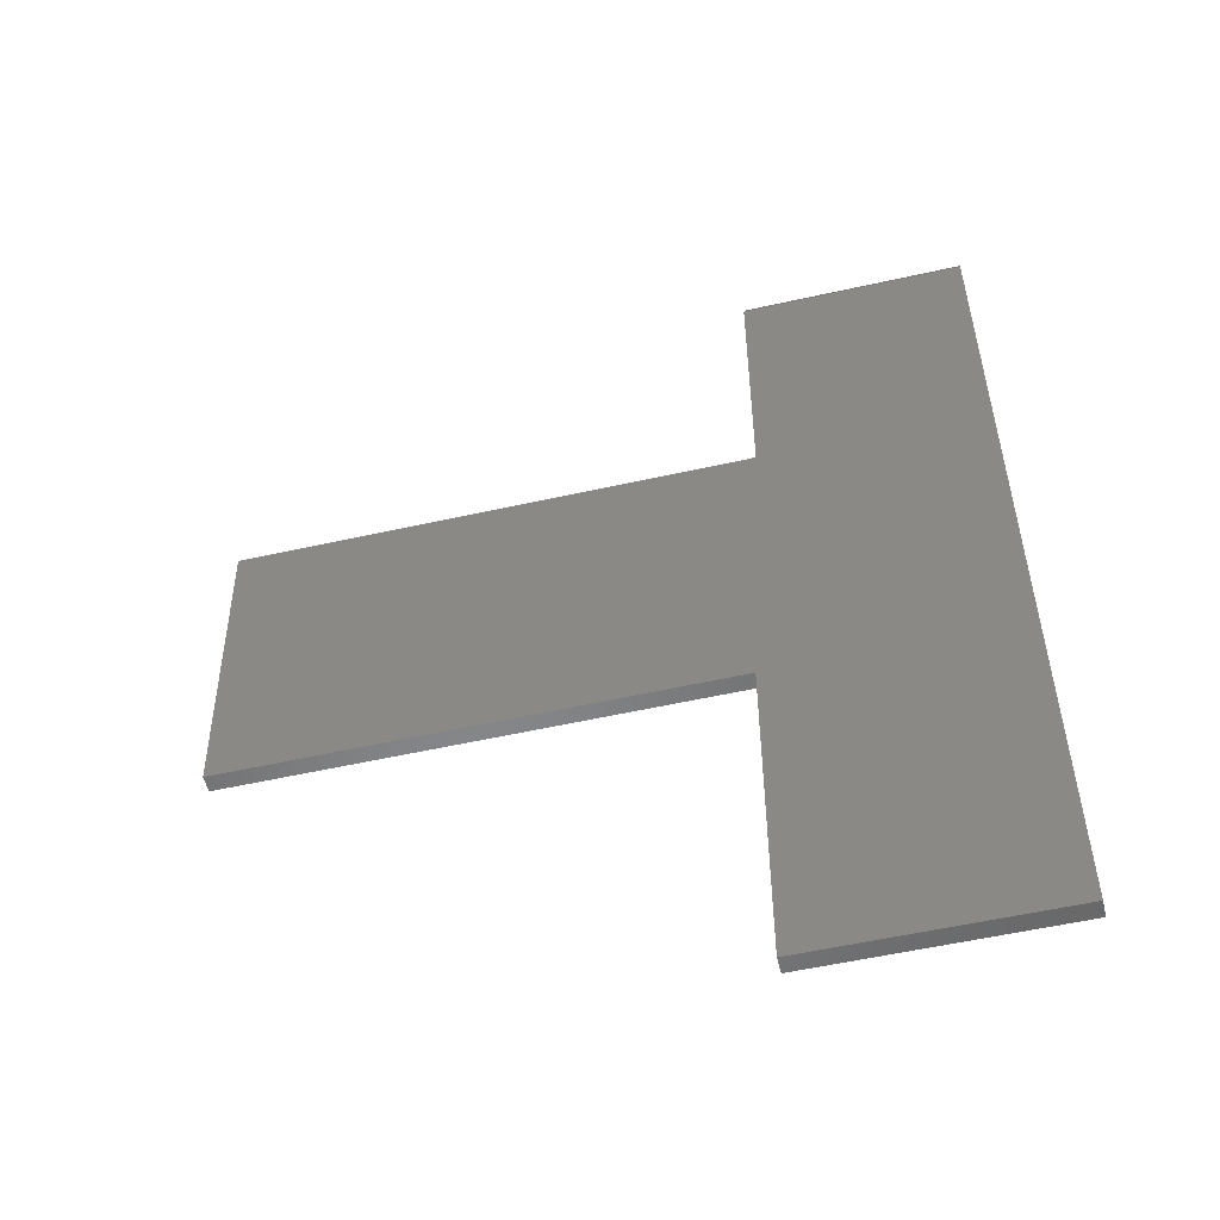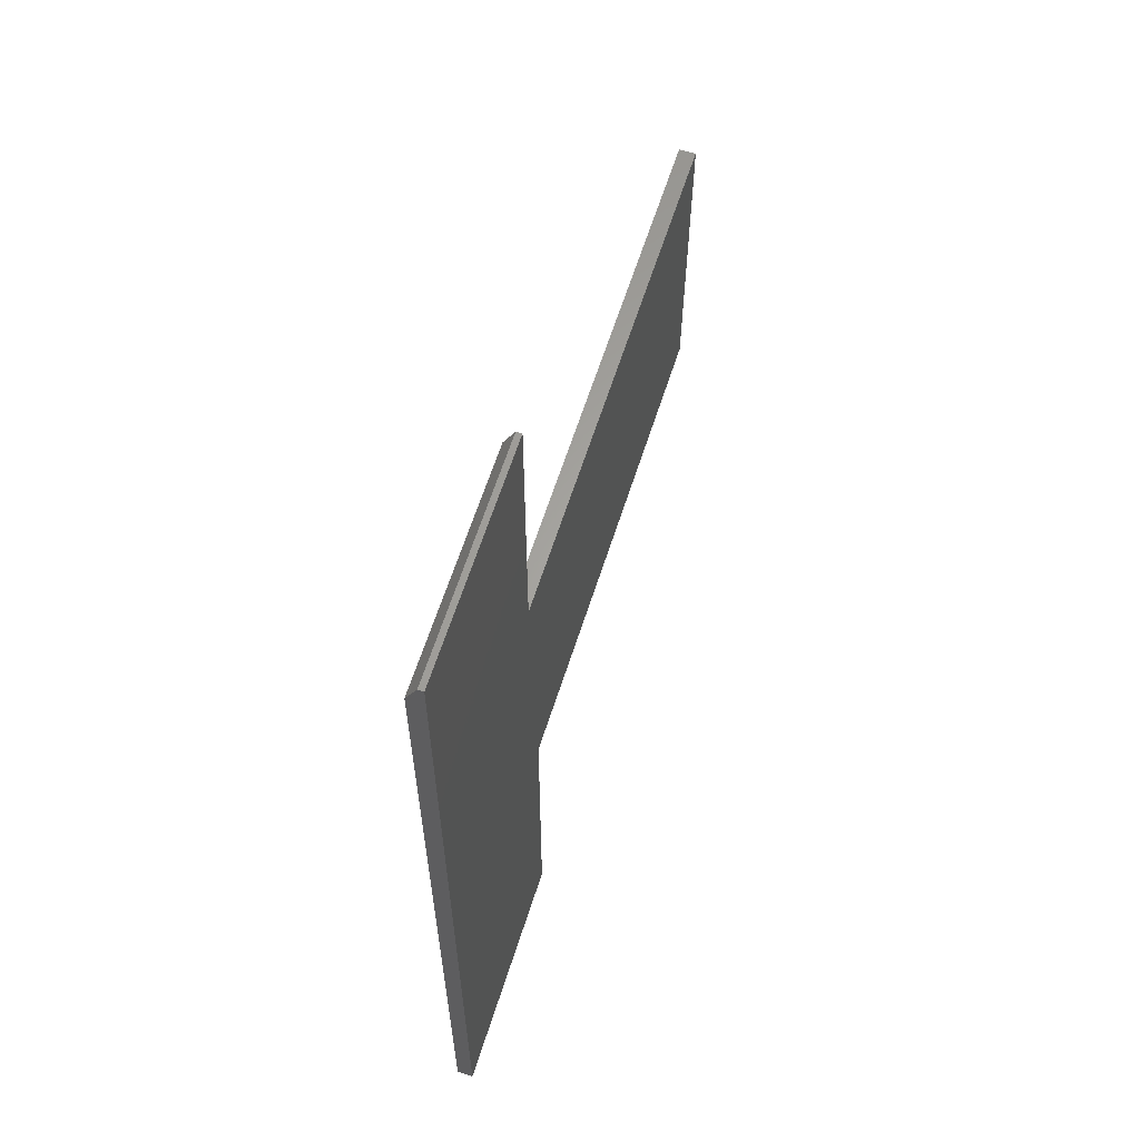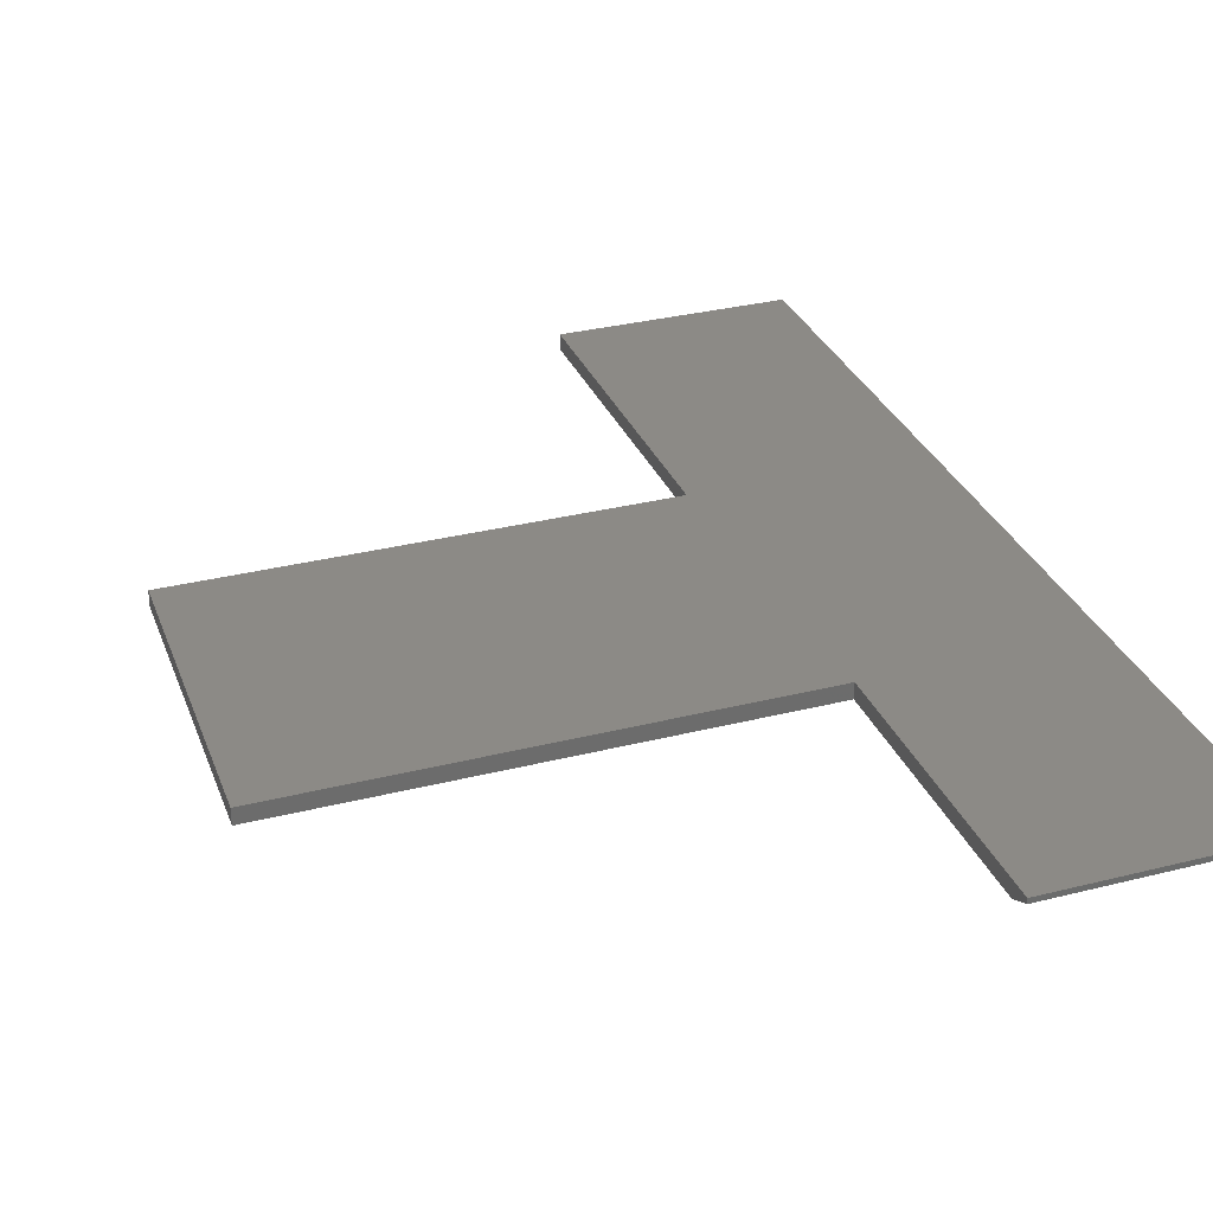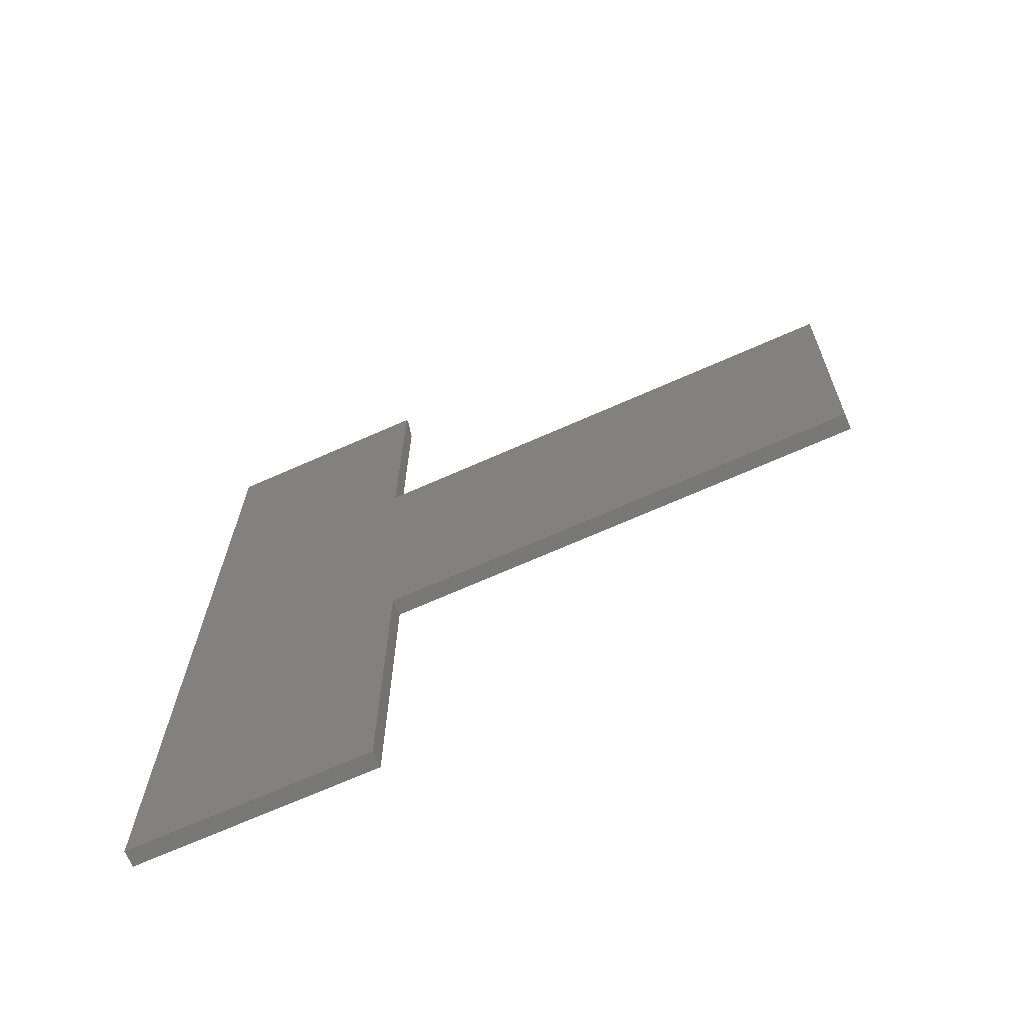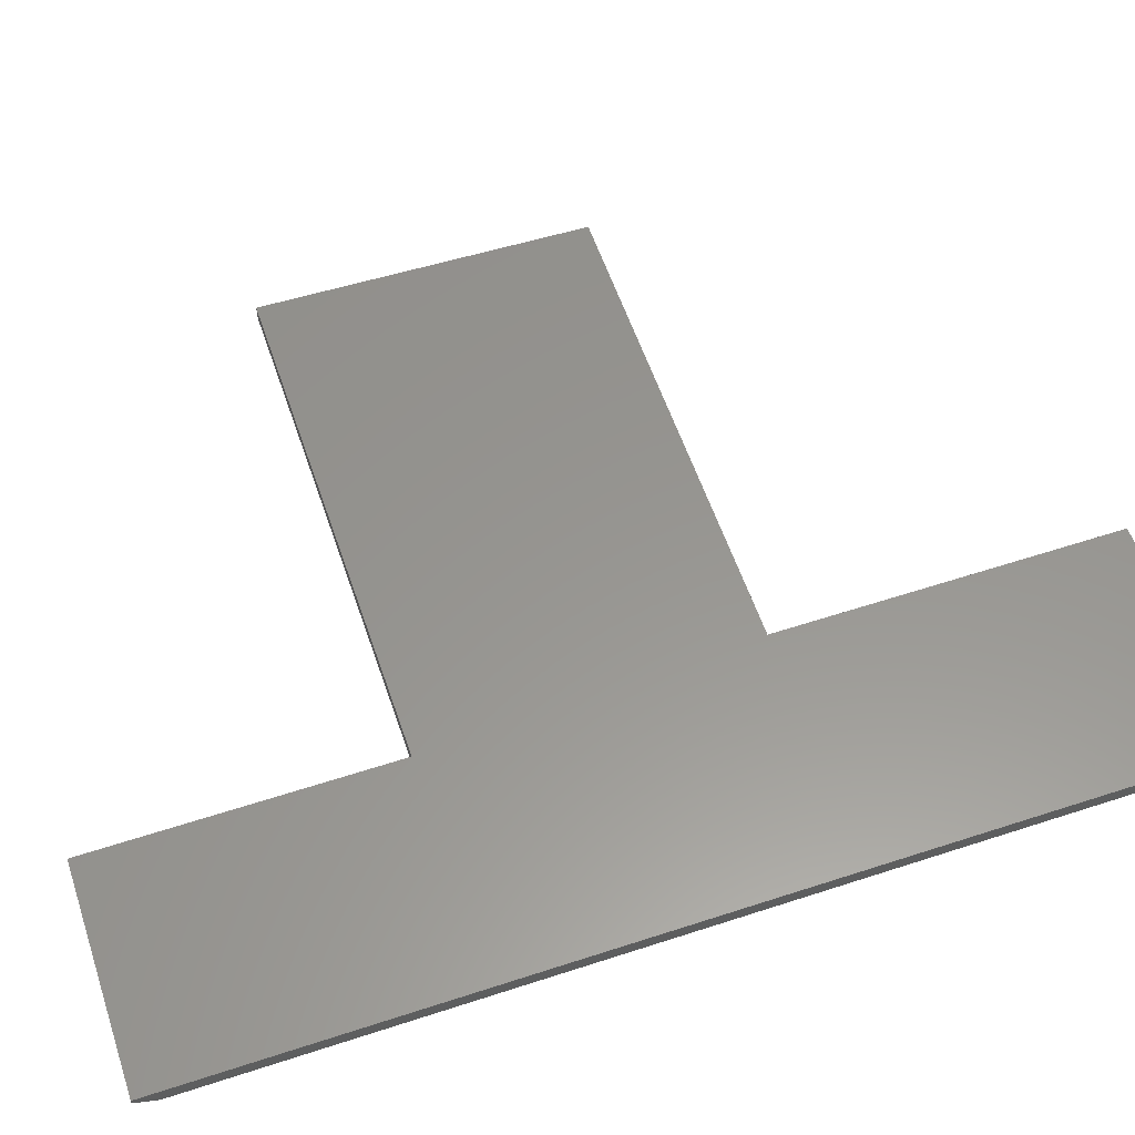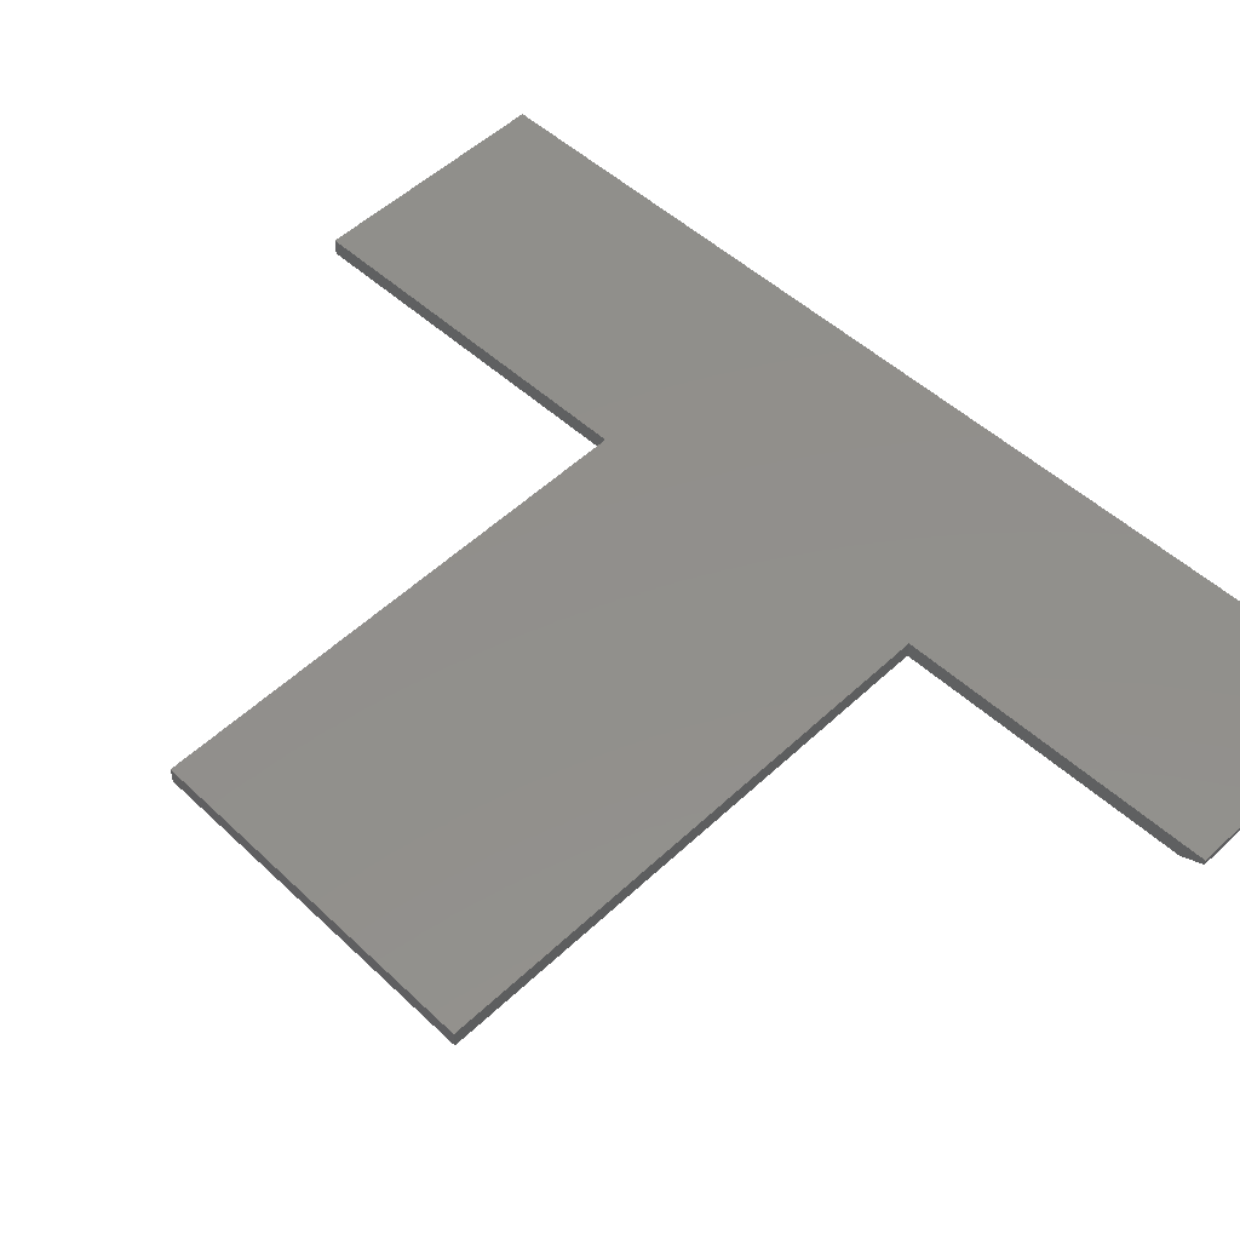
<metadata>
{"format":"stl","ext":"stl","renderer":"f3d","projection":"perspective","resolution":1024,"background":"white","views":[{"elev":-54.5,"azim":13.4,"up":"+Z"},{"elev":62.6,"azim":107.7,"up":"+Z"},{"elev":31.4,"azim":-19.8,"up":"+Y"},{"elev":-70.4,"azim":-156.2,"up":"+Z"},{"elev":58.0,"azim":71.3,"up":"+Y"},{"elev":51.8,"azim":-45.5,"up":"+Y"}]}
</metadata>
<code>
# stl→obj: 18 verts, 32 faces
v 0.3211 -0.02344 0.2188
v -0.4062 -0.02344 0.2188
v -0.3952 -0.02344 -0.2551
v 0.299 -0.02344 -0.2551
v 0.6406 -0.02344 0.6173
v 0.3211 -0.02344 0.6173
v 0.299 -0.02344 -0.751
v 0.6406 -0.02344 -0.751
v 0.3211 4.037e-17 0.2188
v 0.3211 6.423e-17 0.6485
v 0.3211 -0.007812 0.6485
v 0.6406 -0.007812 0.6485
v 0.6406 8.197e-17 0.6485
v 0.6406 4.282e-18 -0.751
v 0.299 -1.468e-17 -0.751
v 0.299 1.285e-17 -0.2551
v -0.4062 -1.541e-33 0.2188
v -0.3952 -2.569e-17 -0.2551
f 1 2 3
f 1 3 4
f 1 4 5
f 1 5 6
f 4 7 5
f 5 7 8
f 9 1 10
f 10 1 6
f 10 6 11
f 12 13 11
f 11 13 10
f 8 14 5
f 5 14 13
f 5 13 12
f 6 5 11
f 11 5 12
f 13 14 15
f 13 15 16
f 13 16 9
f 13 9 10
f 17 9 18
f 18 9 16
f 1 9 2
f 2 9 17
f 7 15 8
f 8 15 14
f 4 16 7
f 7 16 15
f 3 18 4
f 4 18 16
f 2 17 3
f 3 17 18

</code>
